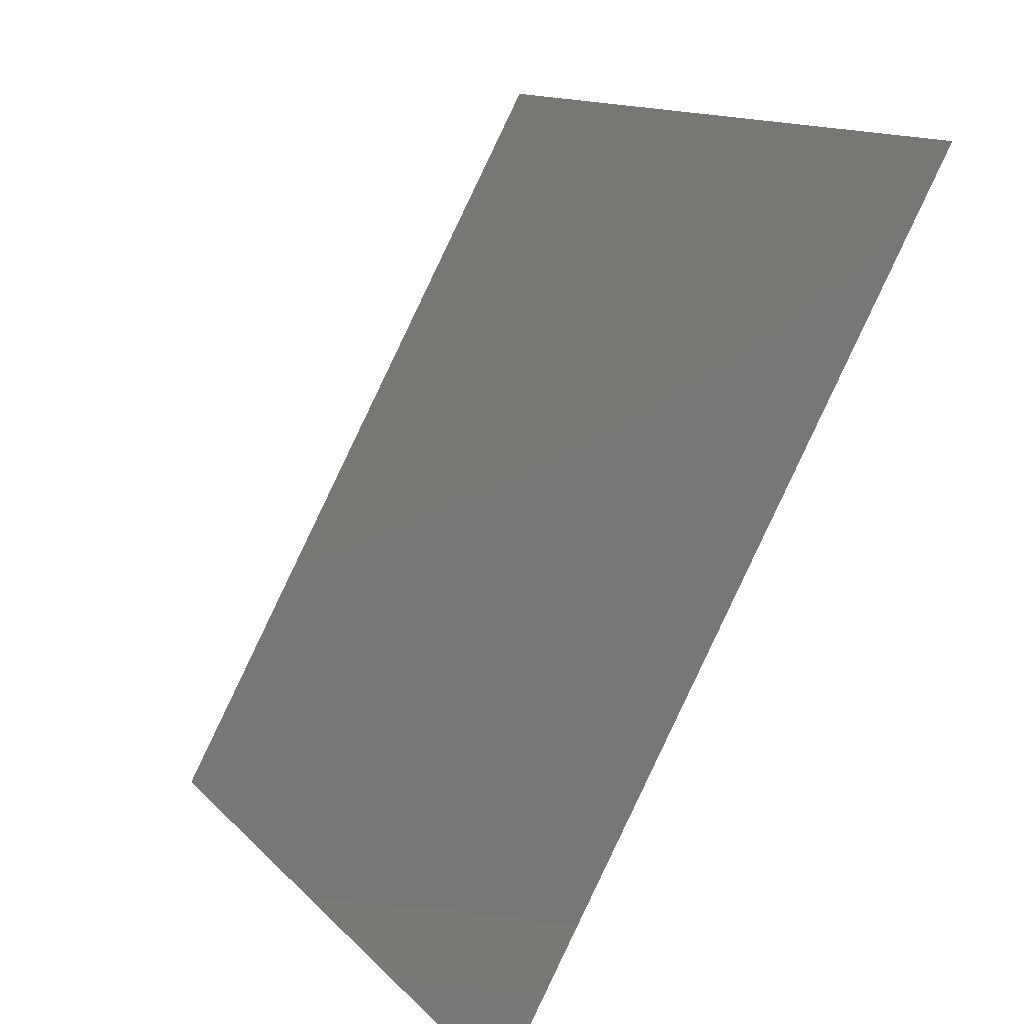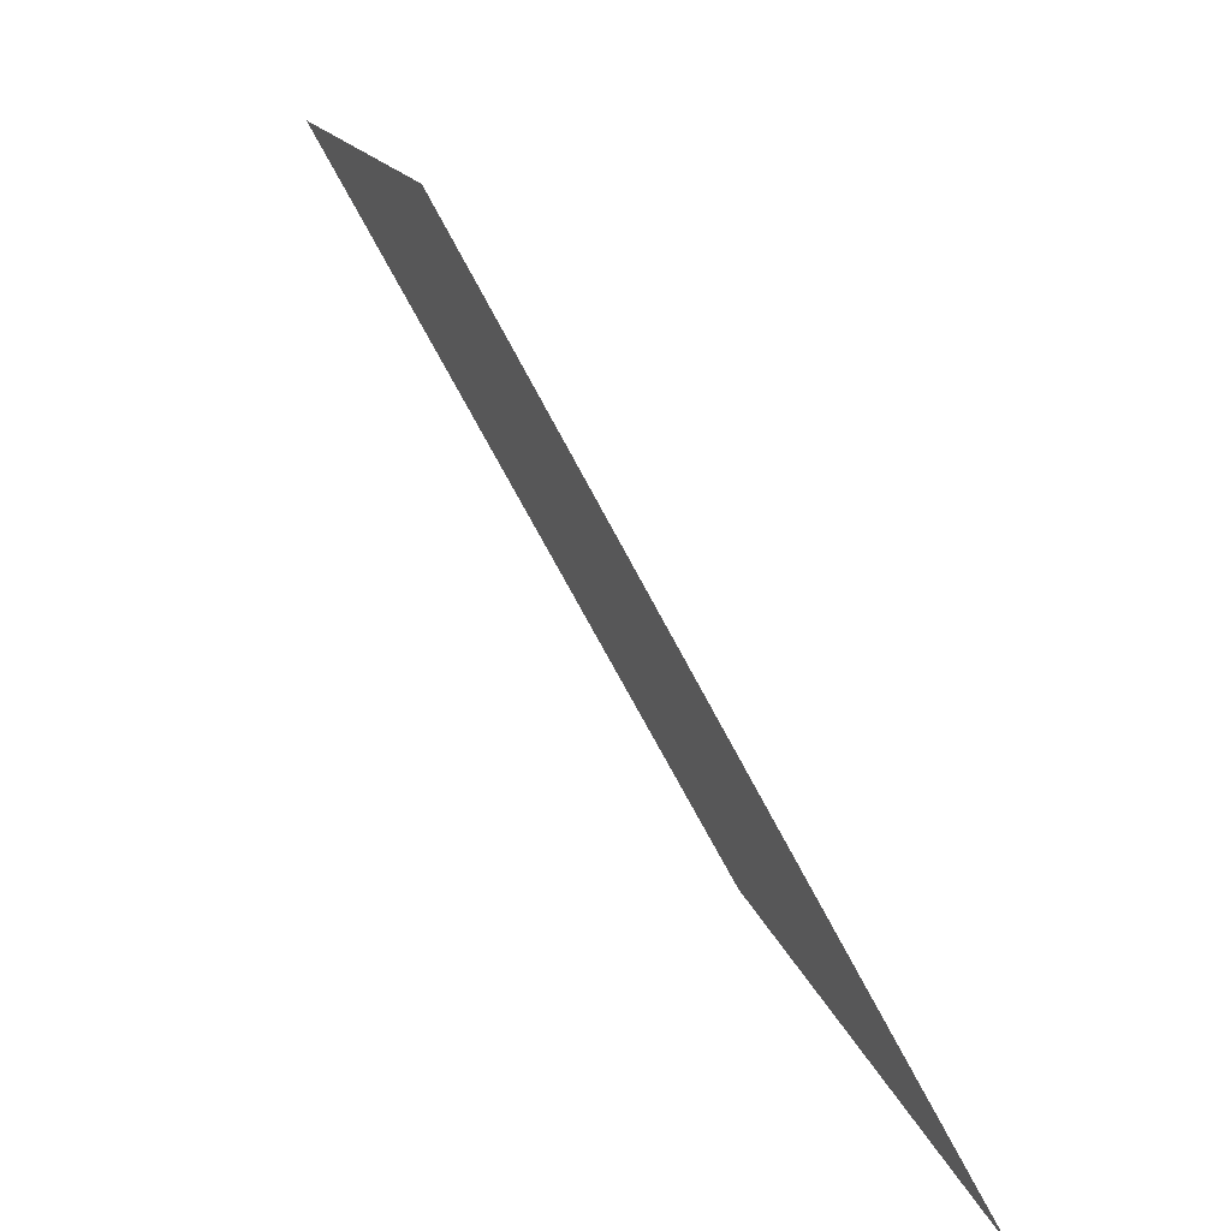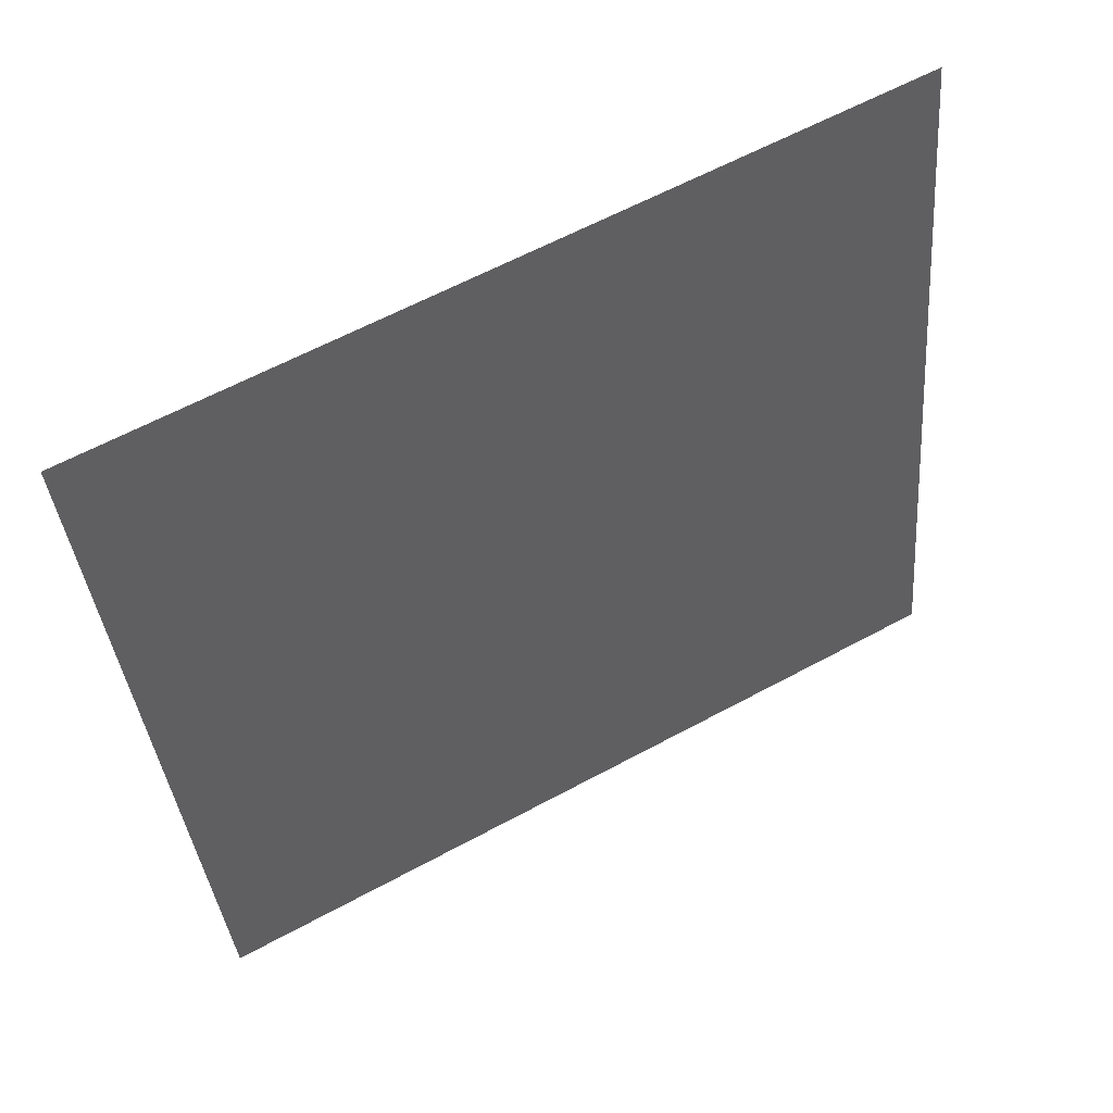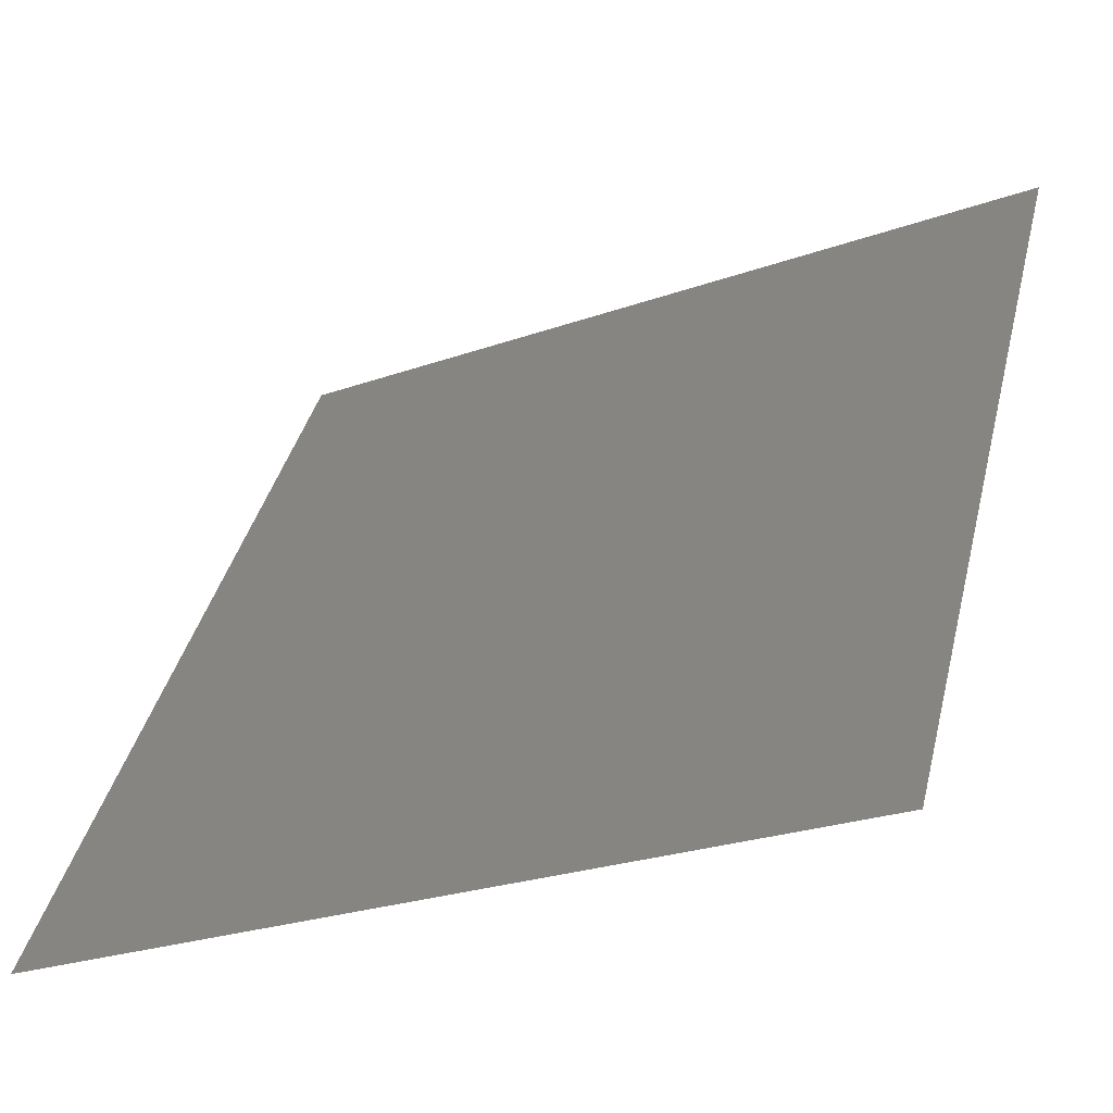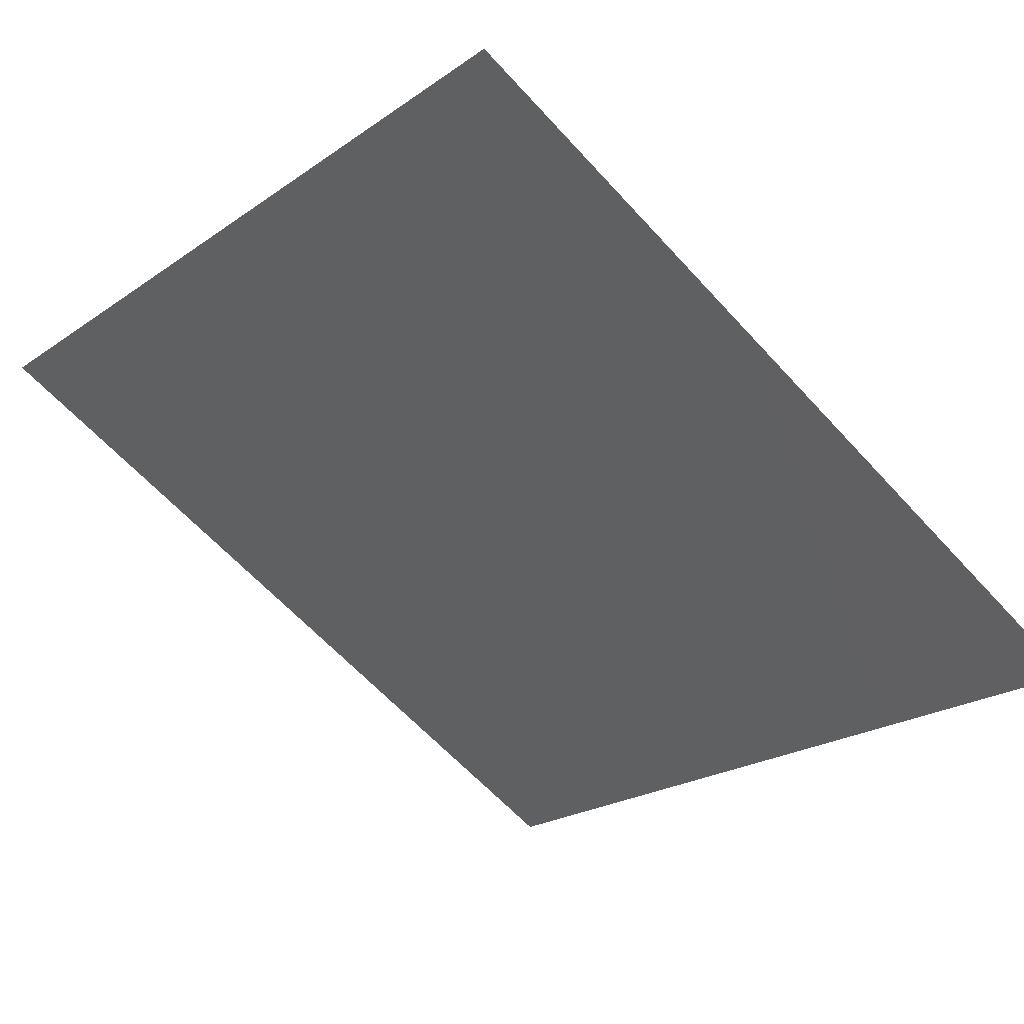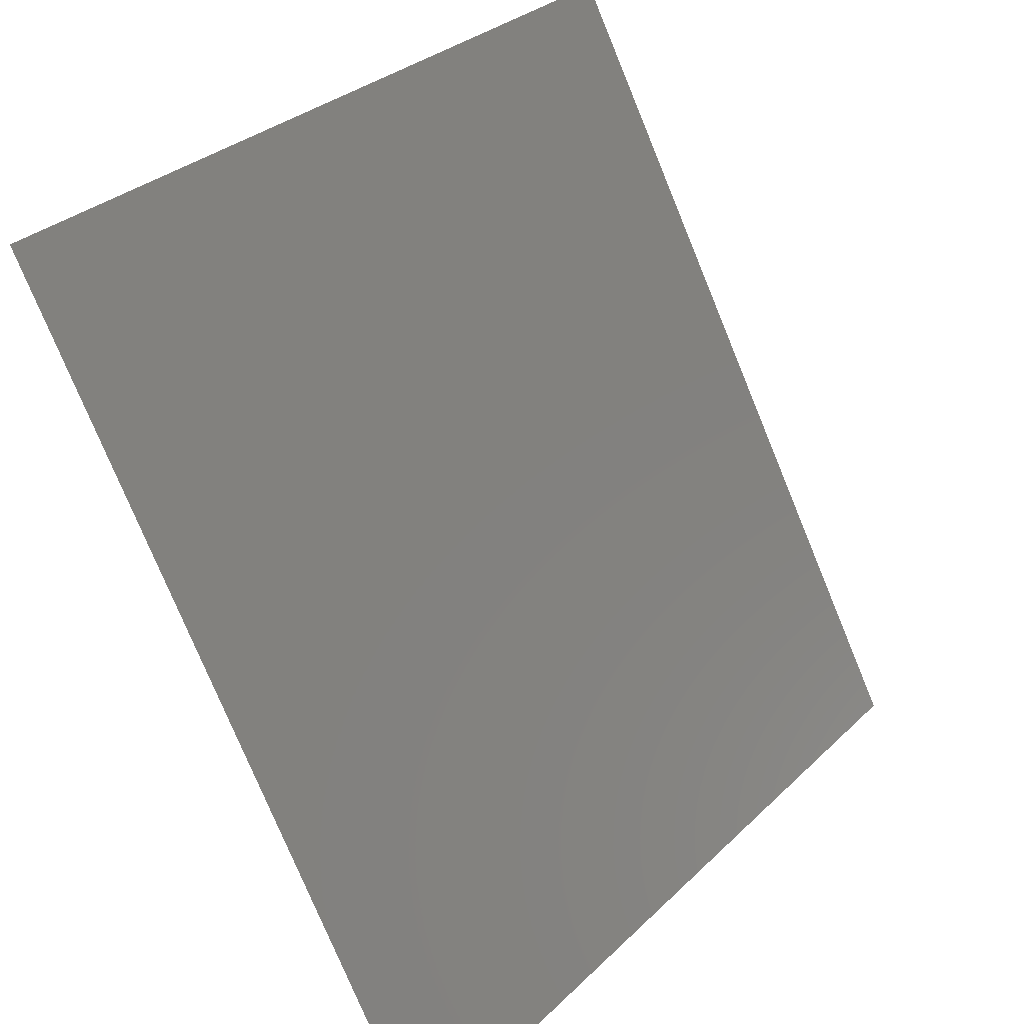
<metadata>
{"format":"stl","ext":"stl","renderer":"f3d","projection":"perspective","resolution":1024,"background":"white","views":[{"elev":13.0,"azim":-115.4,"up":"+Z"},{"elev":12.7,"azim":78.9,"up":"+Z"},{"elev":-37.6,"azim":95.0,"up":"+Y"},{"elev":-25.6,"azim":-150.5,"up":"+Z"},{"elev":-22.1,"azim":-130.2,"up":"+Y"},{"elev":30.8,"azim":126.7,"up":"+Z"}]}
</metadata>
<code>
# stl→obj: 4 verts, 2 faces
v 114.9 -246.4 216.8
v 114.9 -243.5 211.4
v 109.1 -246.4 216.8
v 109.1 -243.5 211.4
f 1 2 3
f 2 3 4

</code>
